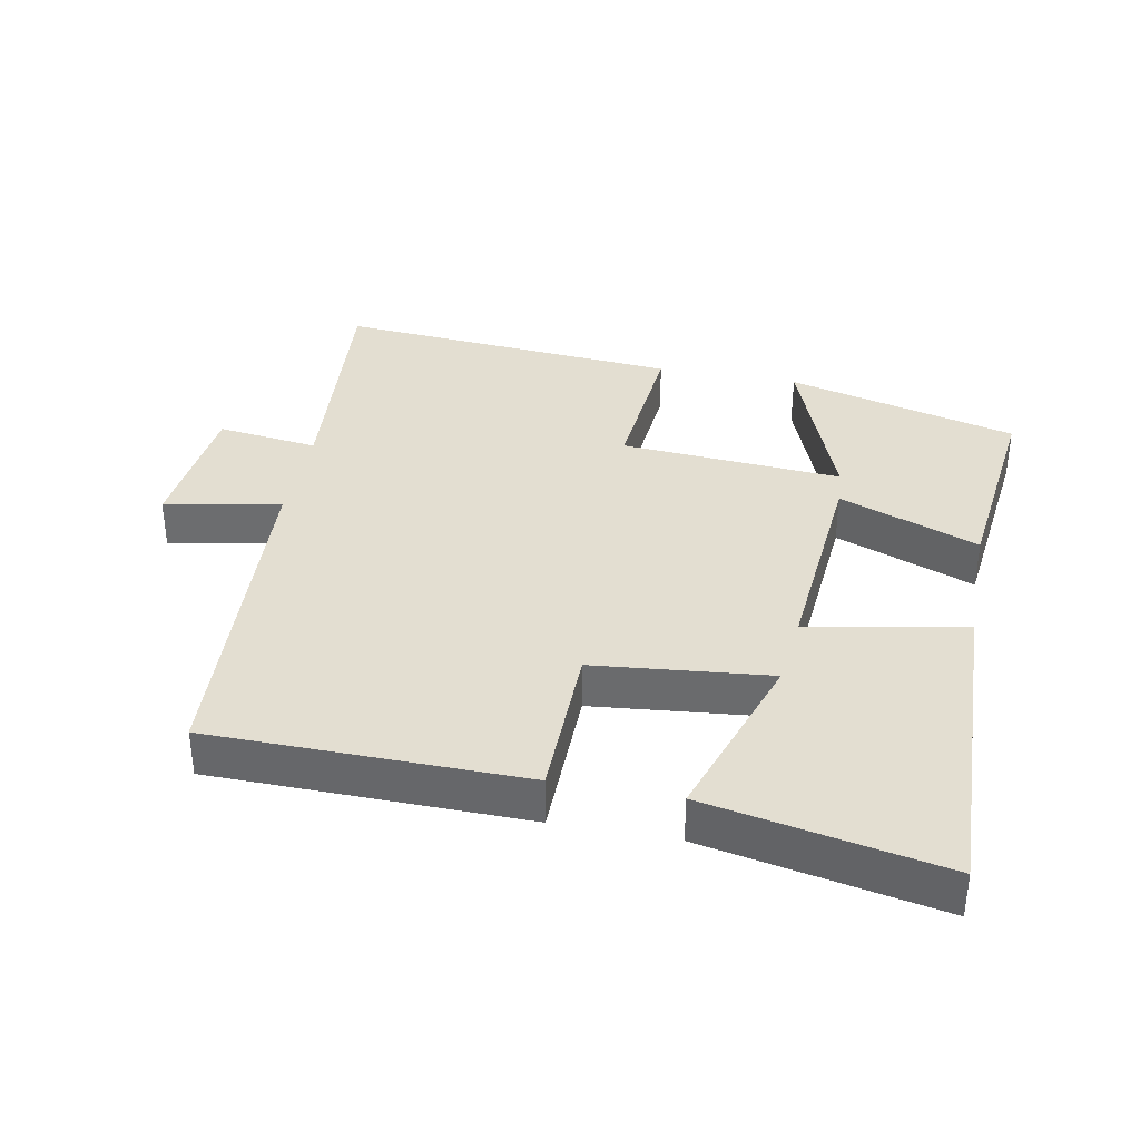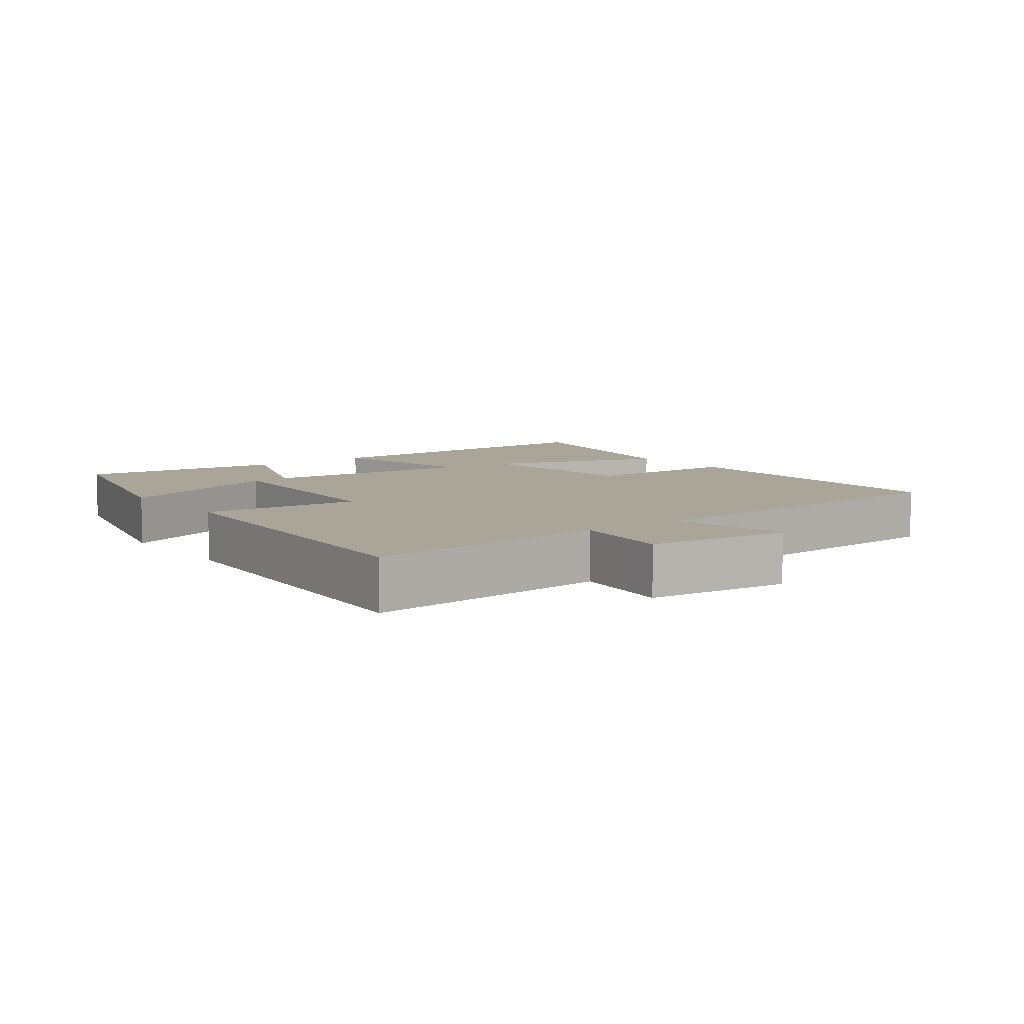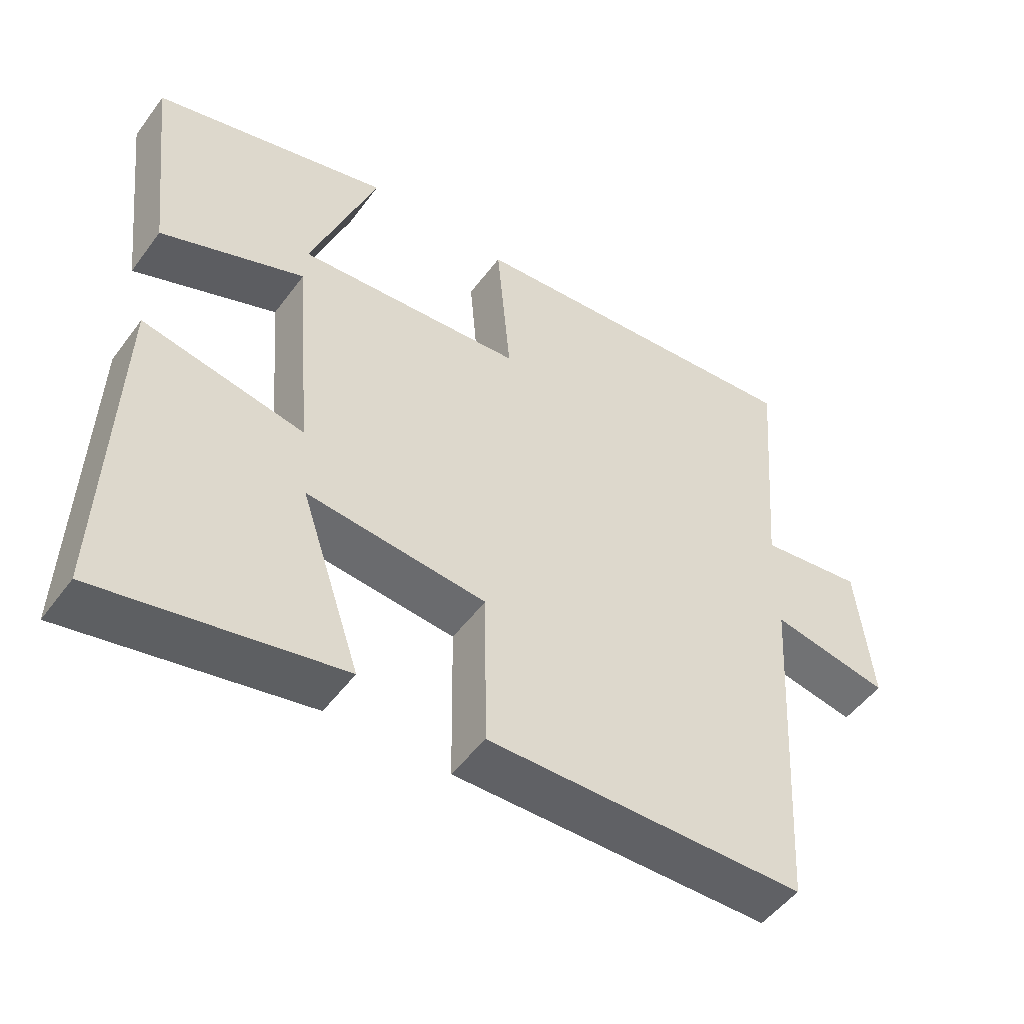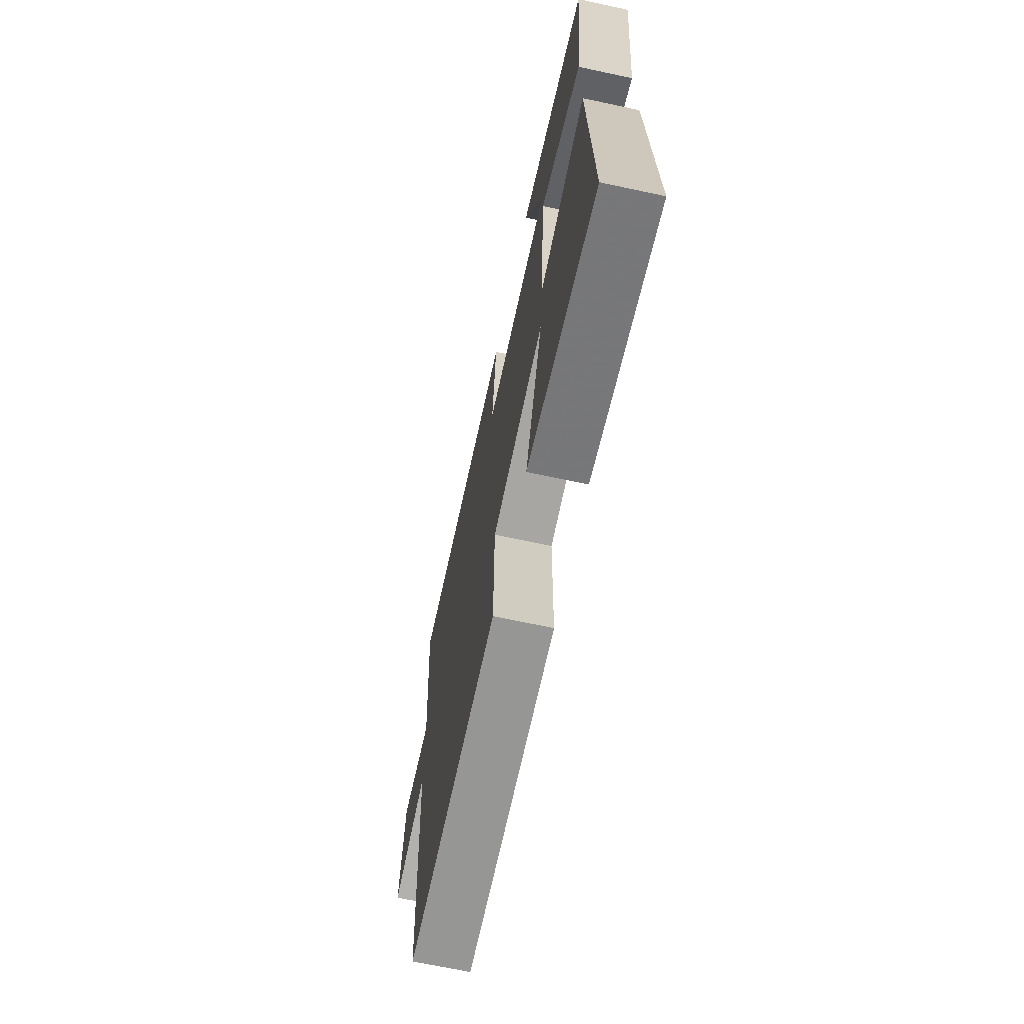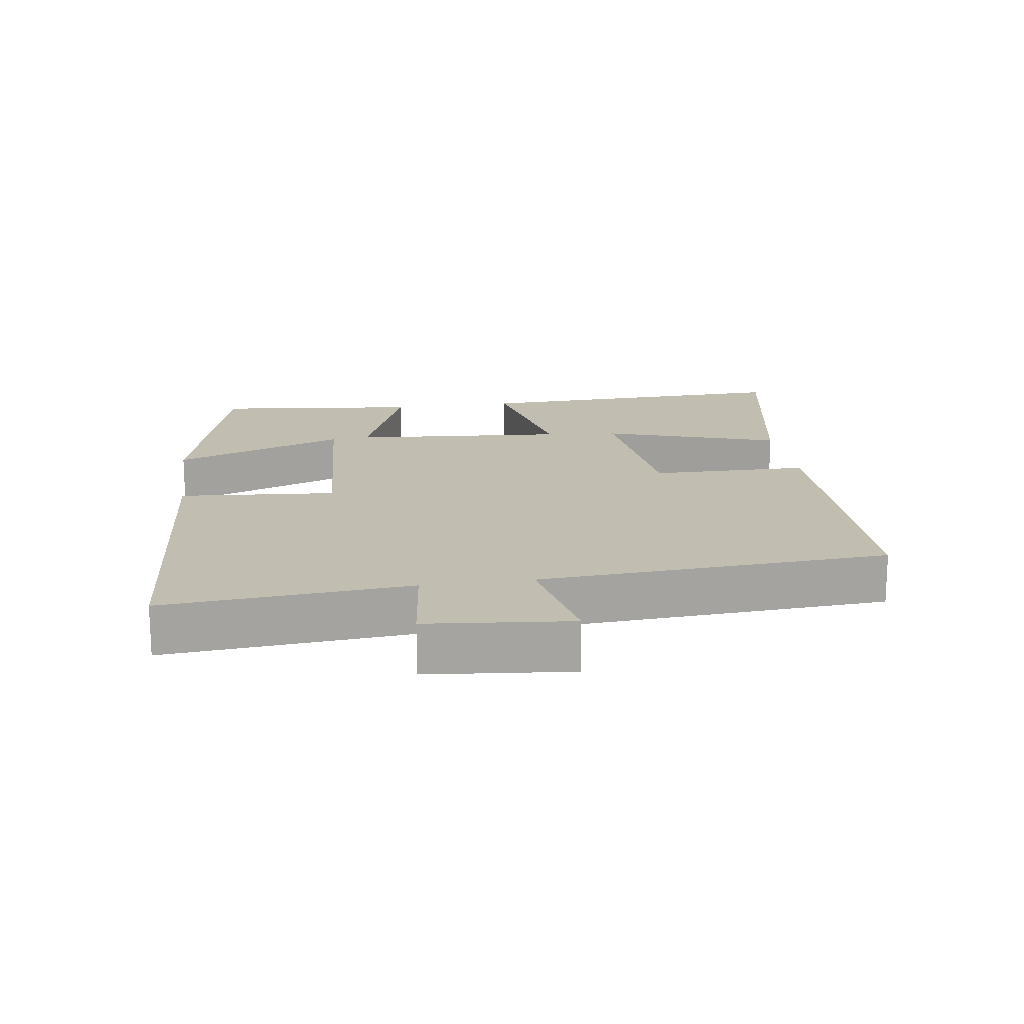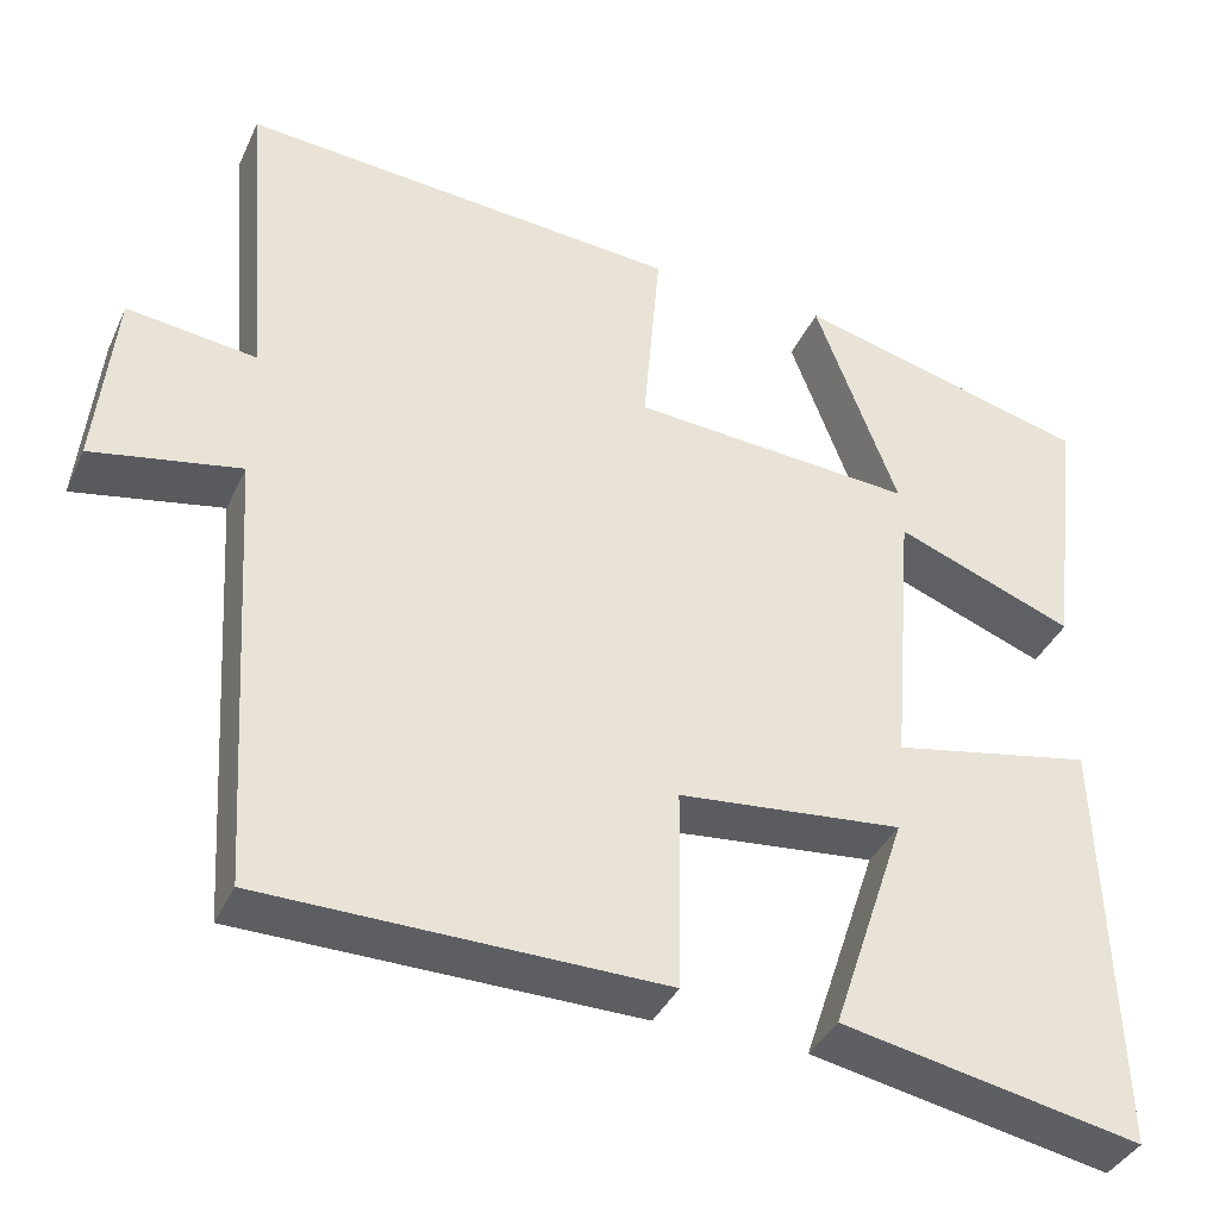
<metadata>
{"format":"obj","ext":"obj","renderer":"f3d","projection":"perspective","resolution":1024,"background":"white","views":[{"elev":36.1,"azim":-169.2,"up":"+Y"},{"elev":7.4,"azim":52.9,"up":"+Y"},{"elev":-50.6,"azim":-35.2,"up":"+Z"},{"elev":-68.4,"azim":-102.1,"up":"+Z"},{"elev":17.0,"azim":81.4,"up":"+Y"},{"elev":-38.0,"azim":157.3,"up":"+Z"}]}
</metadata>
<code>
v 0.529 0.07 0.541
v 0.5 0.07 0.18
v 0.65 0.07 0.199
v 0.672 0.07 -0.013
v 0.5 0.07 0.02
v 0.469 0.07 -0.494
v 0.007 0.07 -0.5
v 0.004 0.07 -0.266
v -0.256 0.07 -0.24
v -0.169 0.07 -0.5
v -0.516 0.07 -0.568
v -0.5 0.07 -0.085
v -0.267 0.07 -0.131
v -0.293 0.07 0.187
v -0.5 0.07 0.107
v -0.535 0.07 0.411
v -0.193 0.07 0.5
v -0.289 0.07 0.244
v 0.039 0.07 0.268
v 0.019 0.07 0.5
v 0.529 0 0.541
v 0.5 0 0.18
v 0.65 0 0.199
v 0.672 0 -0.013
v 0.5 0 0.02
v 0.469 0 -0.494
v 0.007 0 -0.5
v 0.004 0 -0.266
v -0.256 0 -0.24
v -0.169 0 -0.5
v -0.516 0 -0.568
v -0.5 0 -0.085
v -0.267 0 -0.131
v -0.293 0 0.187
v -0.5 0 0.107
v -0.535 0 0.411
v -0.193 0 0.5
v -0.289 0 0.244
v 0.039 0 0.268
v 0.019 0 0.5
f 19 20 1 2
f 18 19 2
f 15 16 17 18
f 14 15 18
f 13 14 18 2
f 11 12 13
f 9 10 11
f 9 11 13
f 8 9 13 2
f 5 6 7 8
f 2 3 4 5
f 2 5 8
f 22 21 40 39
f 22 39 38
f 38 37 36 35
f 38 35 34
f 22 38 34 33
f 33 32 31
f 31 30 29
f 33 31 29
f 22 33 29 28
f 28 27 26 25
f 25 24 23 22
f 28 25 22
f 1 21 22 2
f 2 22 23 3
f 3 23 24 4
f 4 24 25 5
f 5 25 26 6
f 6 26 27 7
f 7 27 28 8
f 8 28 29 9
f 9 29 30 10
f 10 30 31 11
f 11 31 32 12
f 12 32 33 13
f 13 33 34 14
f 14 34 35 15
f 15 35 36 16
f 16 36 37 17
f 17 37 38 18
f 18 38 39 19
f 19 39 40 20
f 20 40 21 1

</code>
